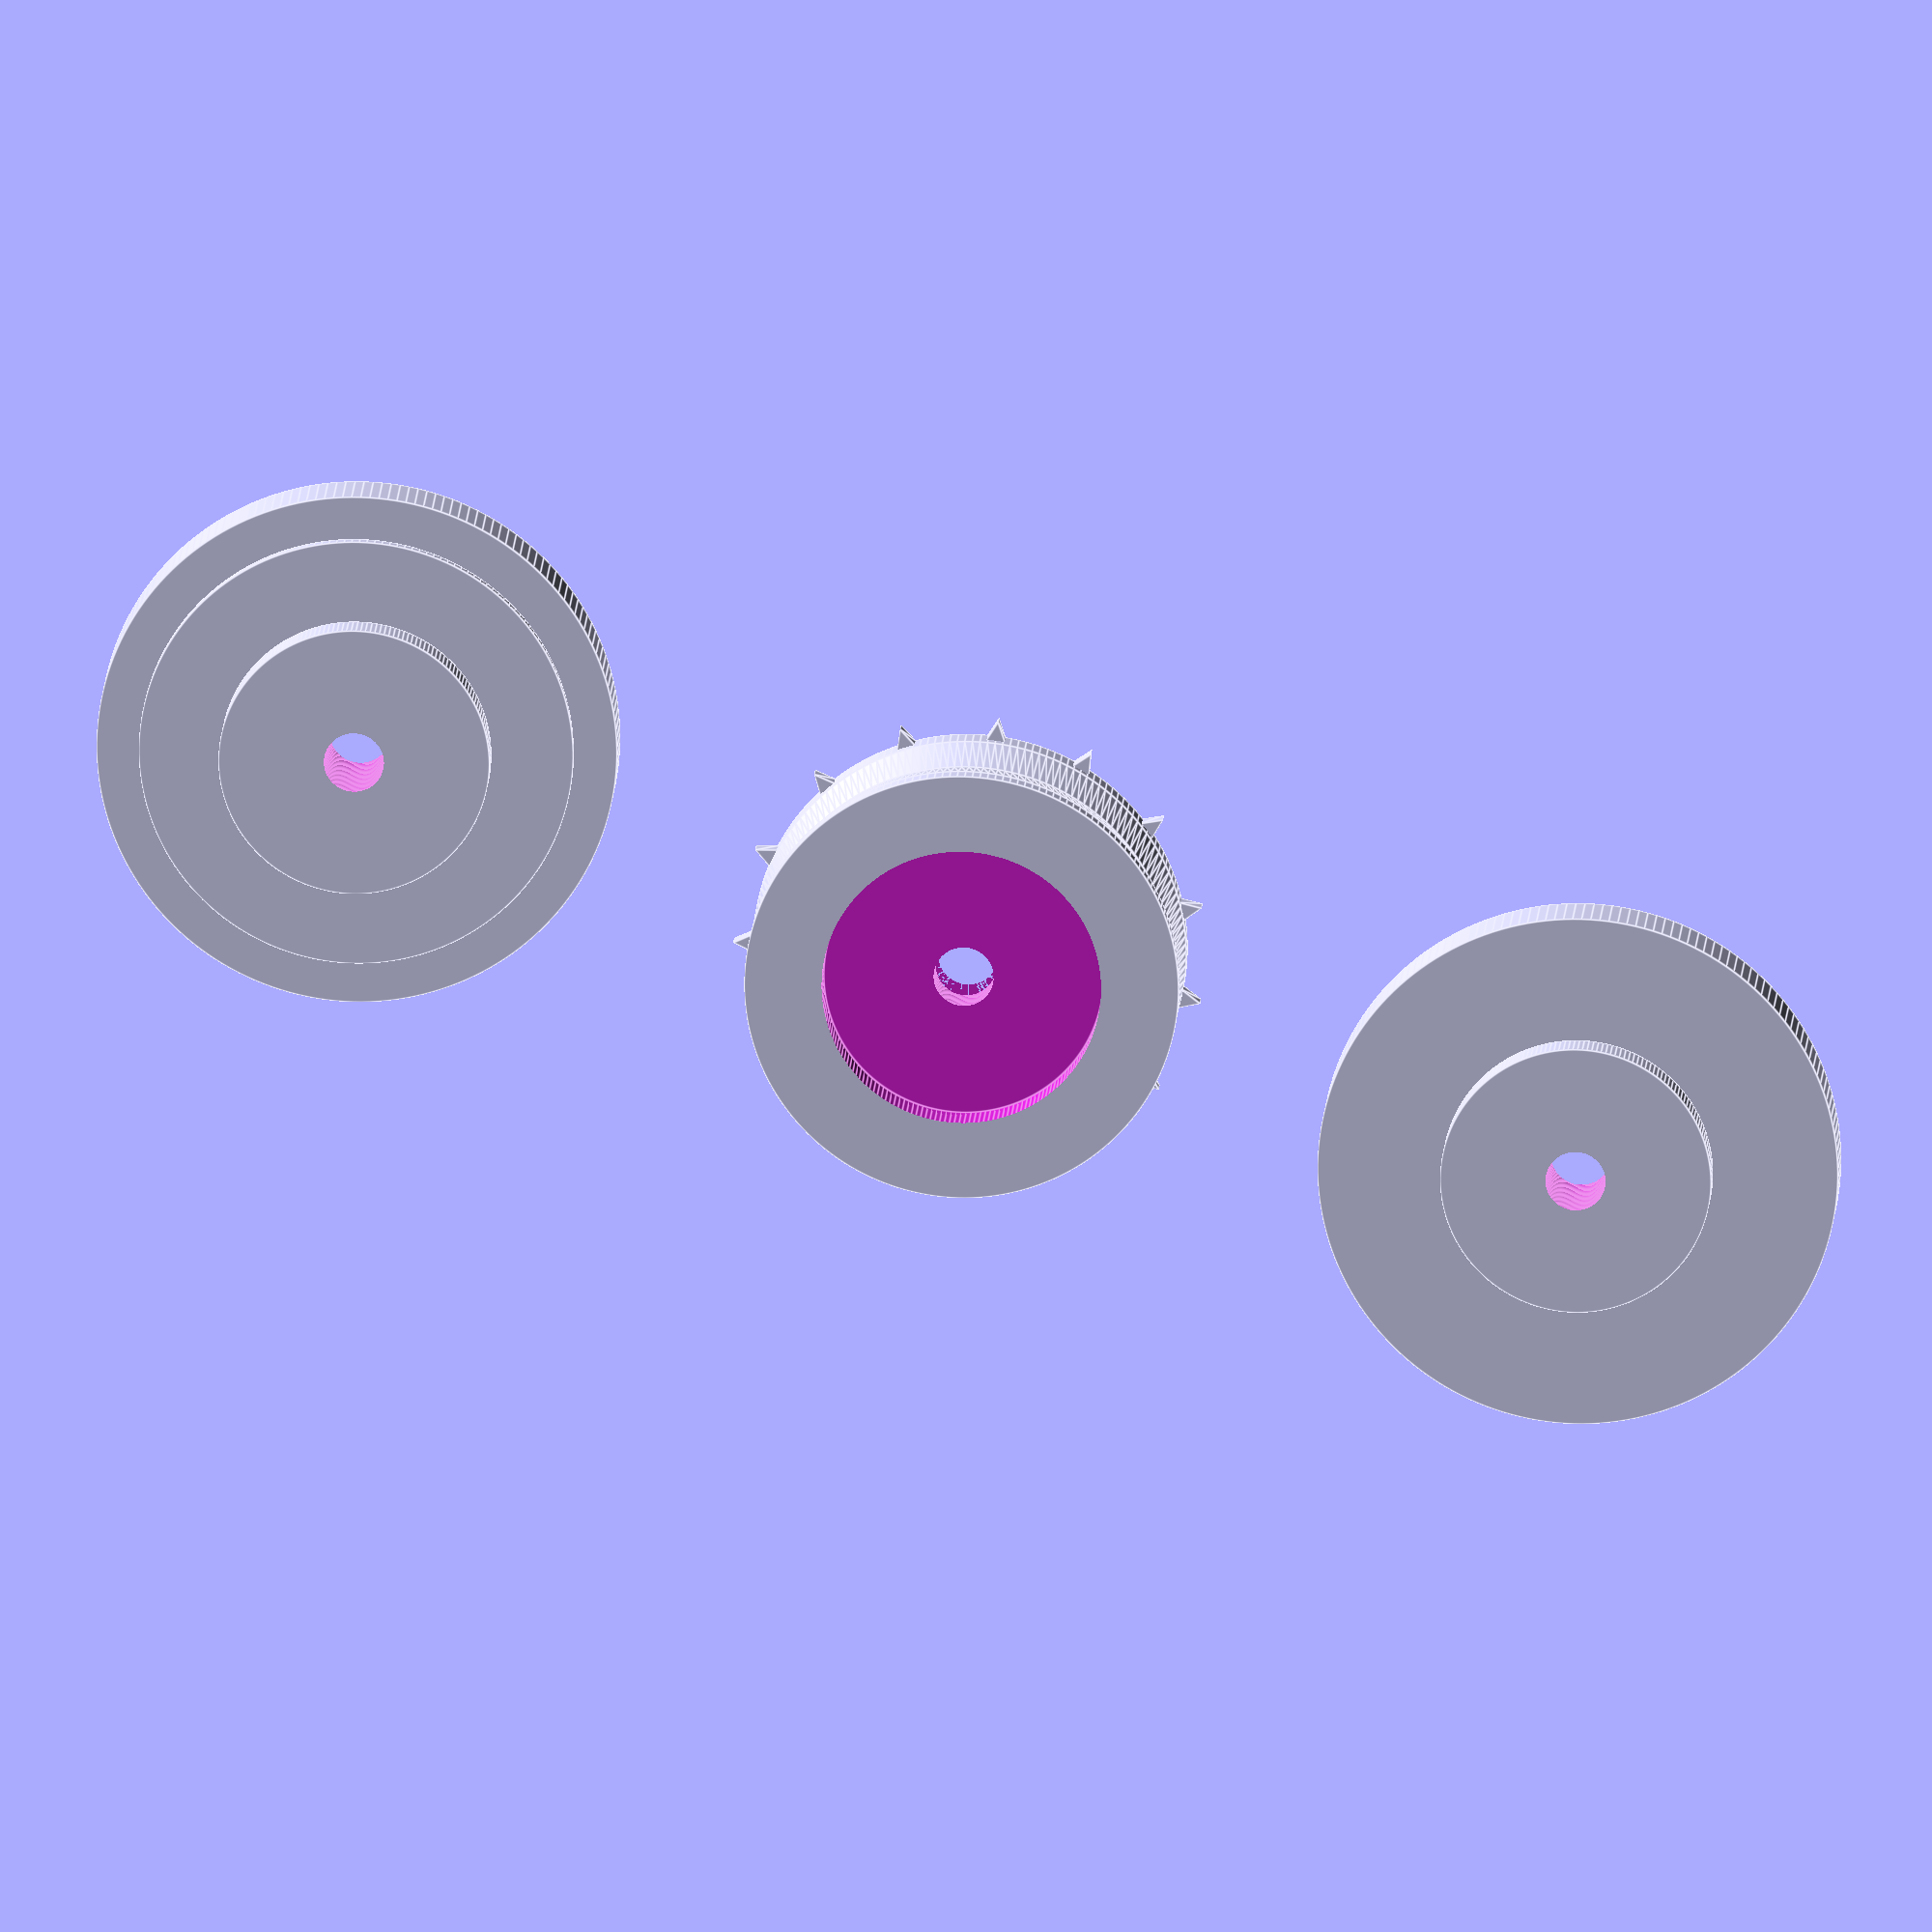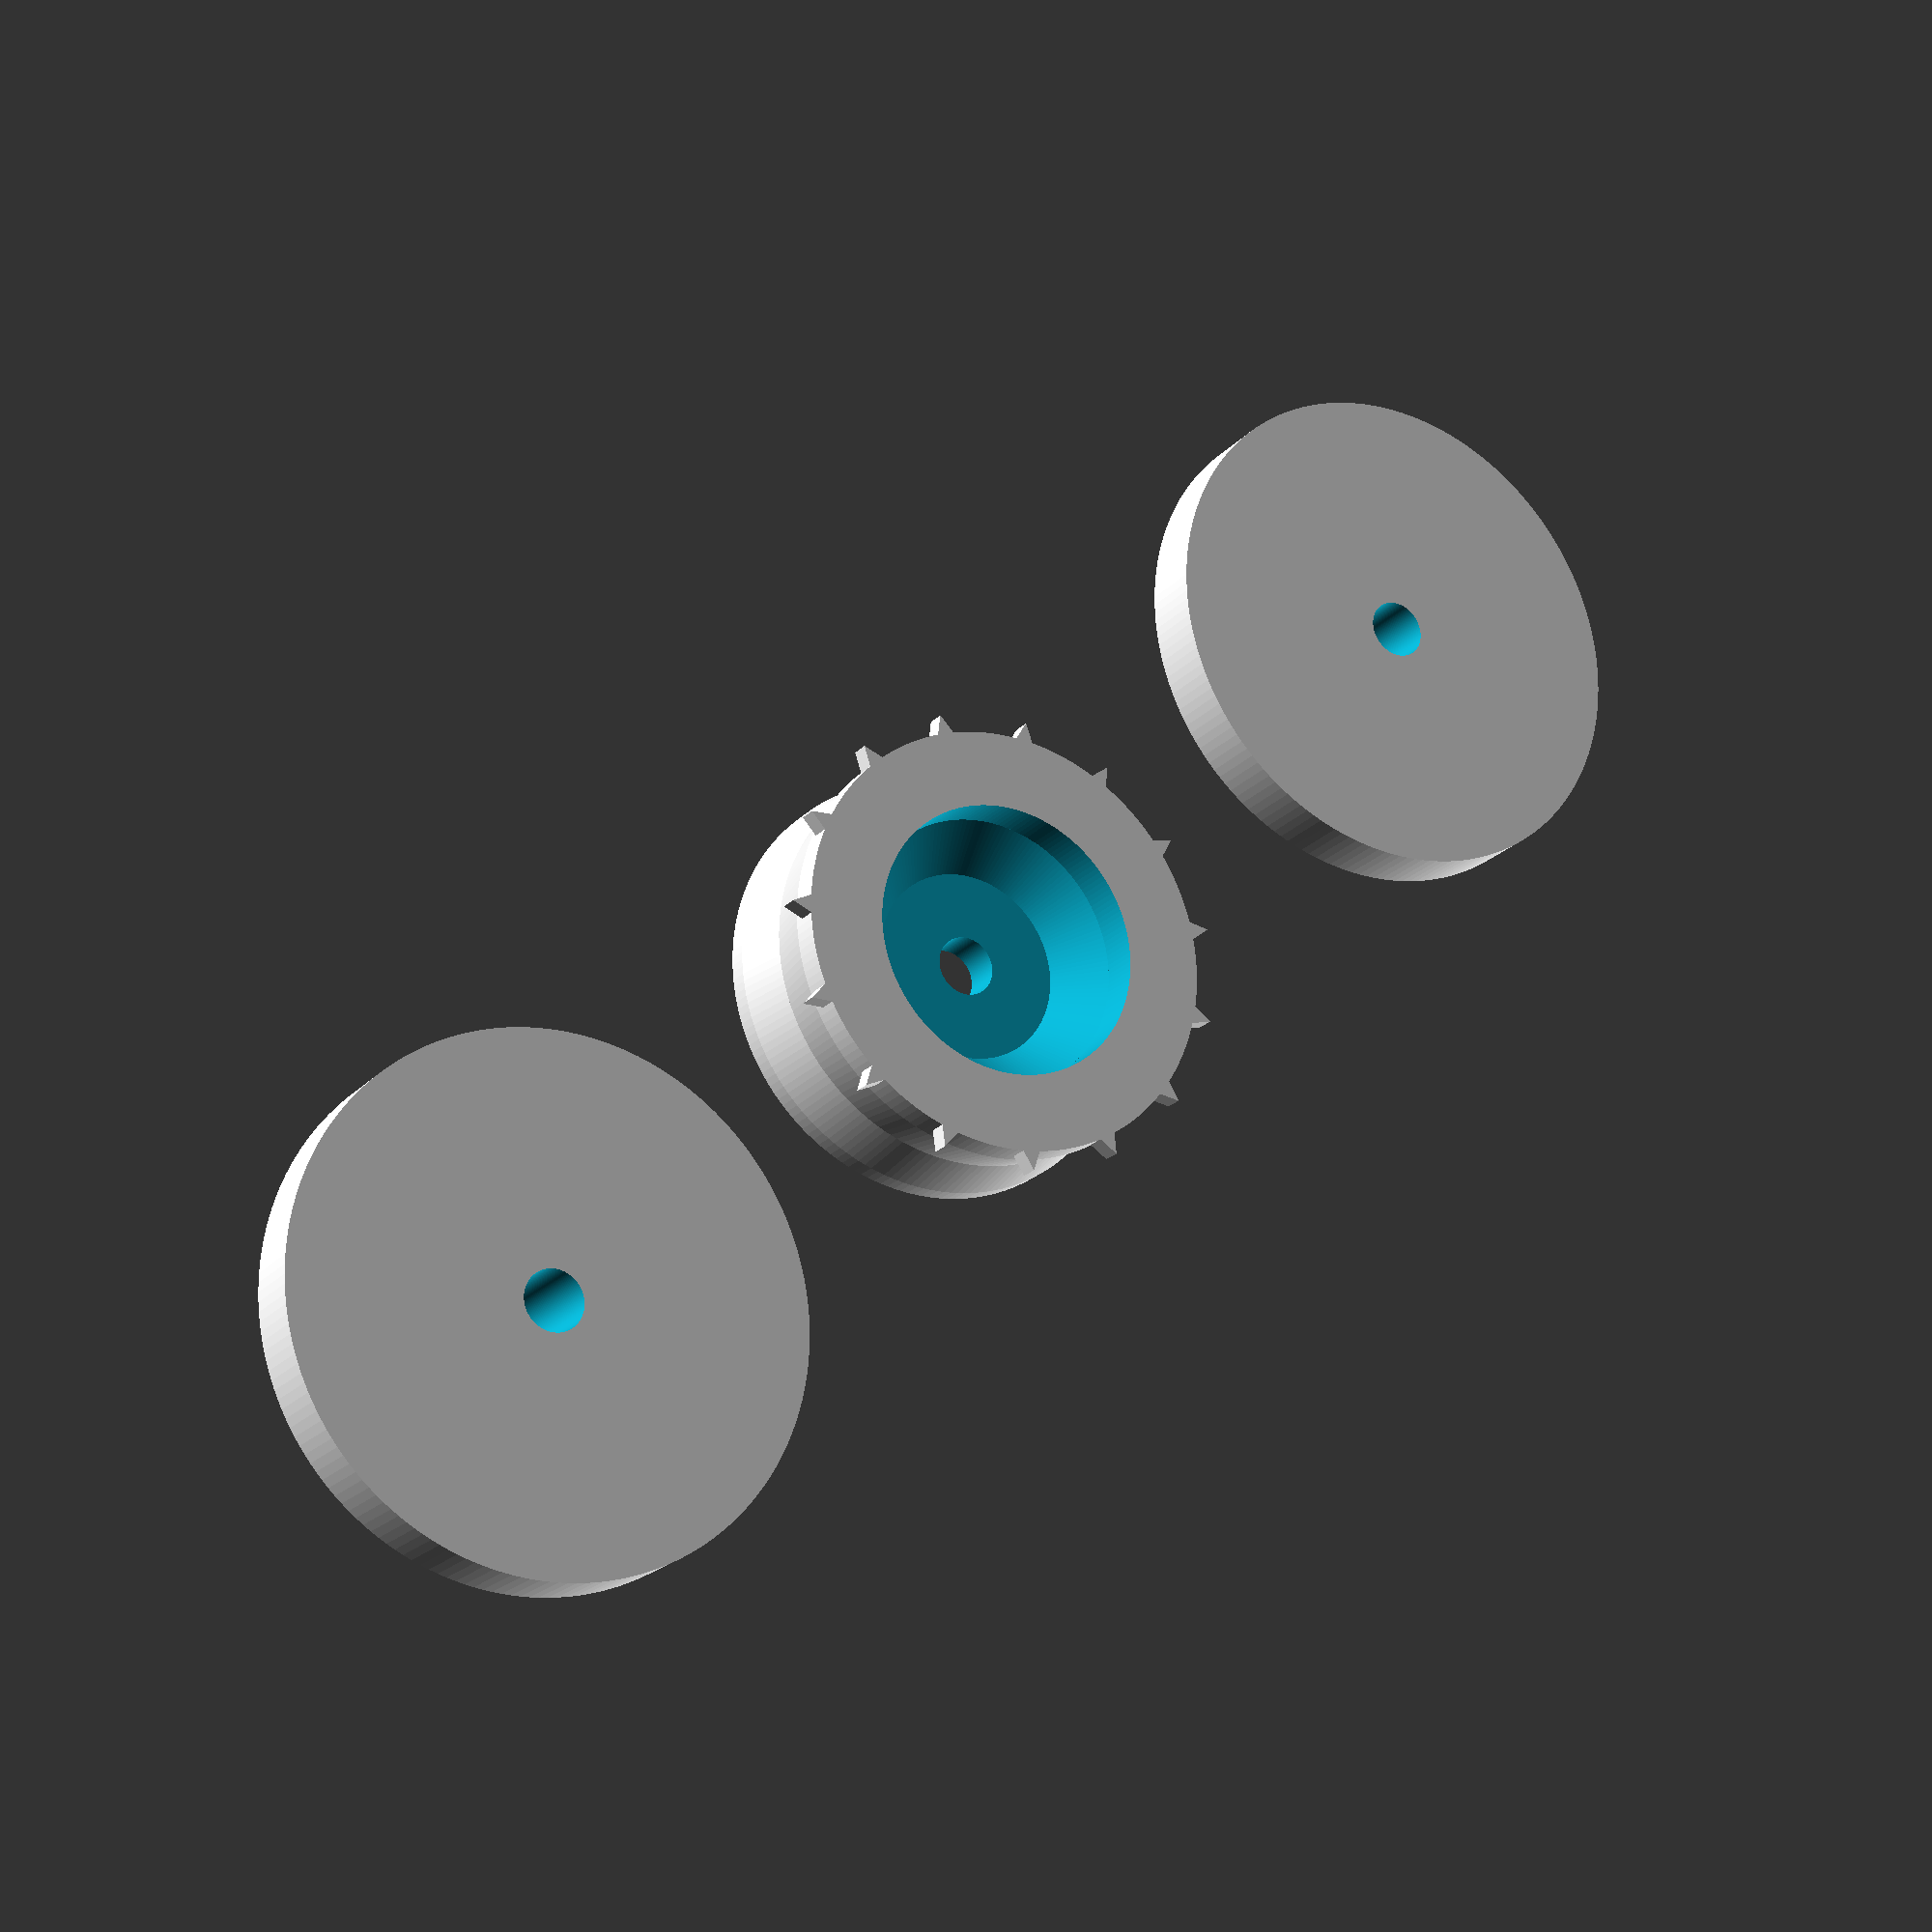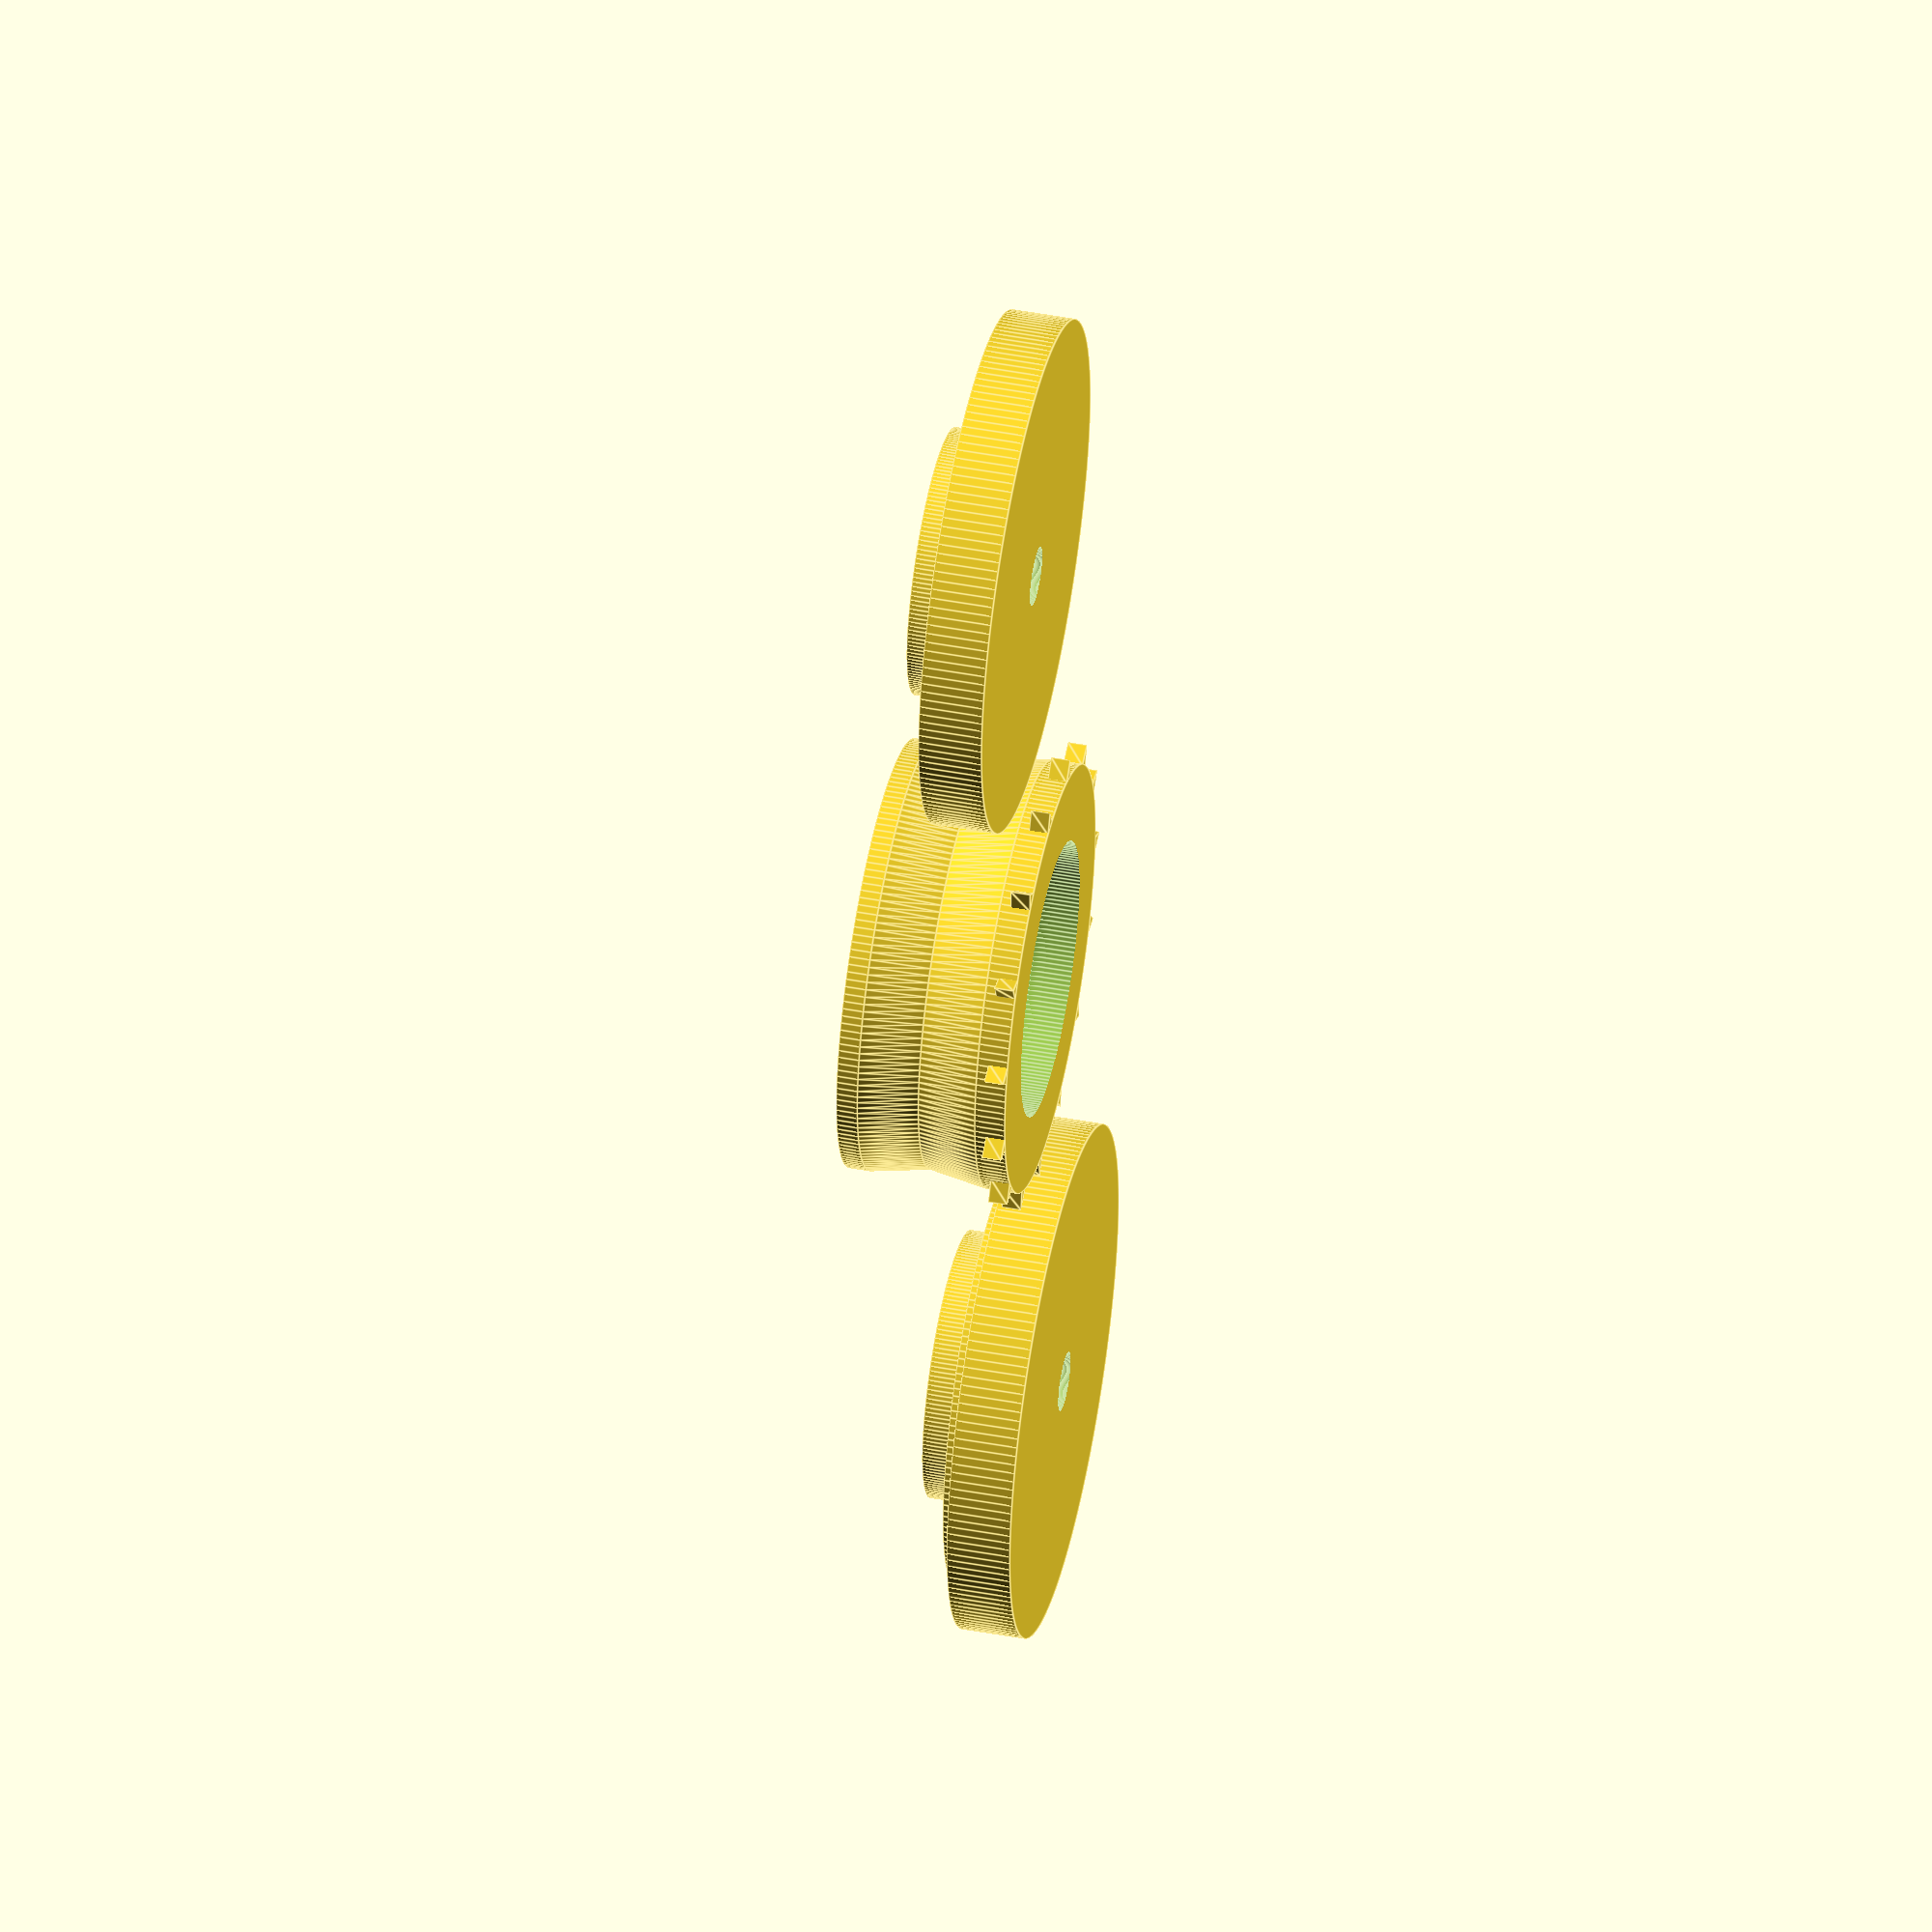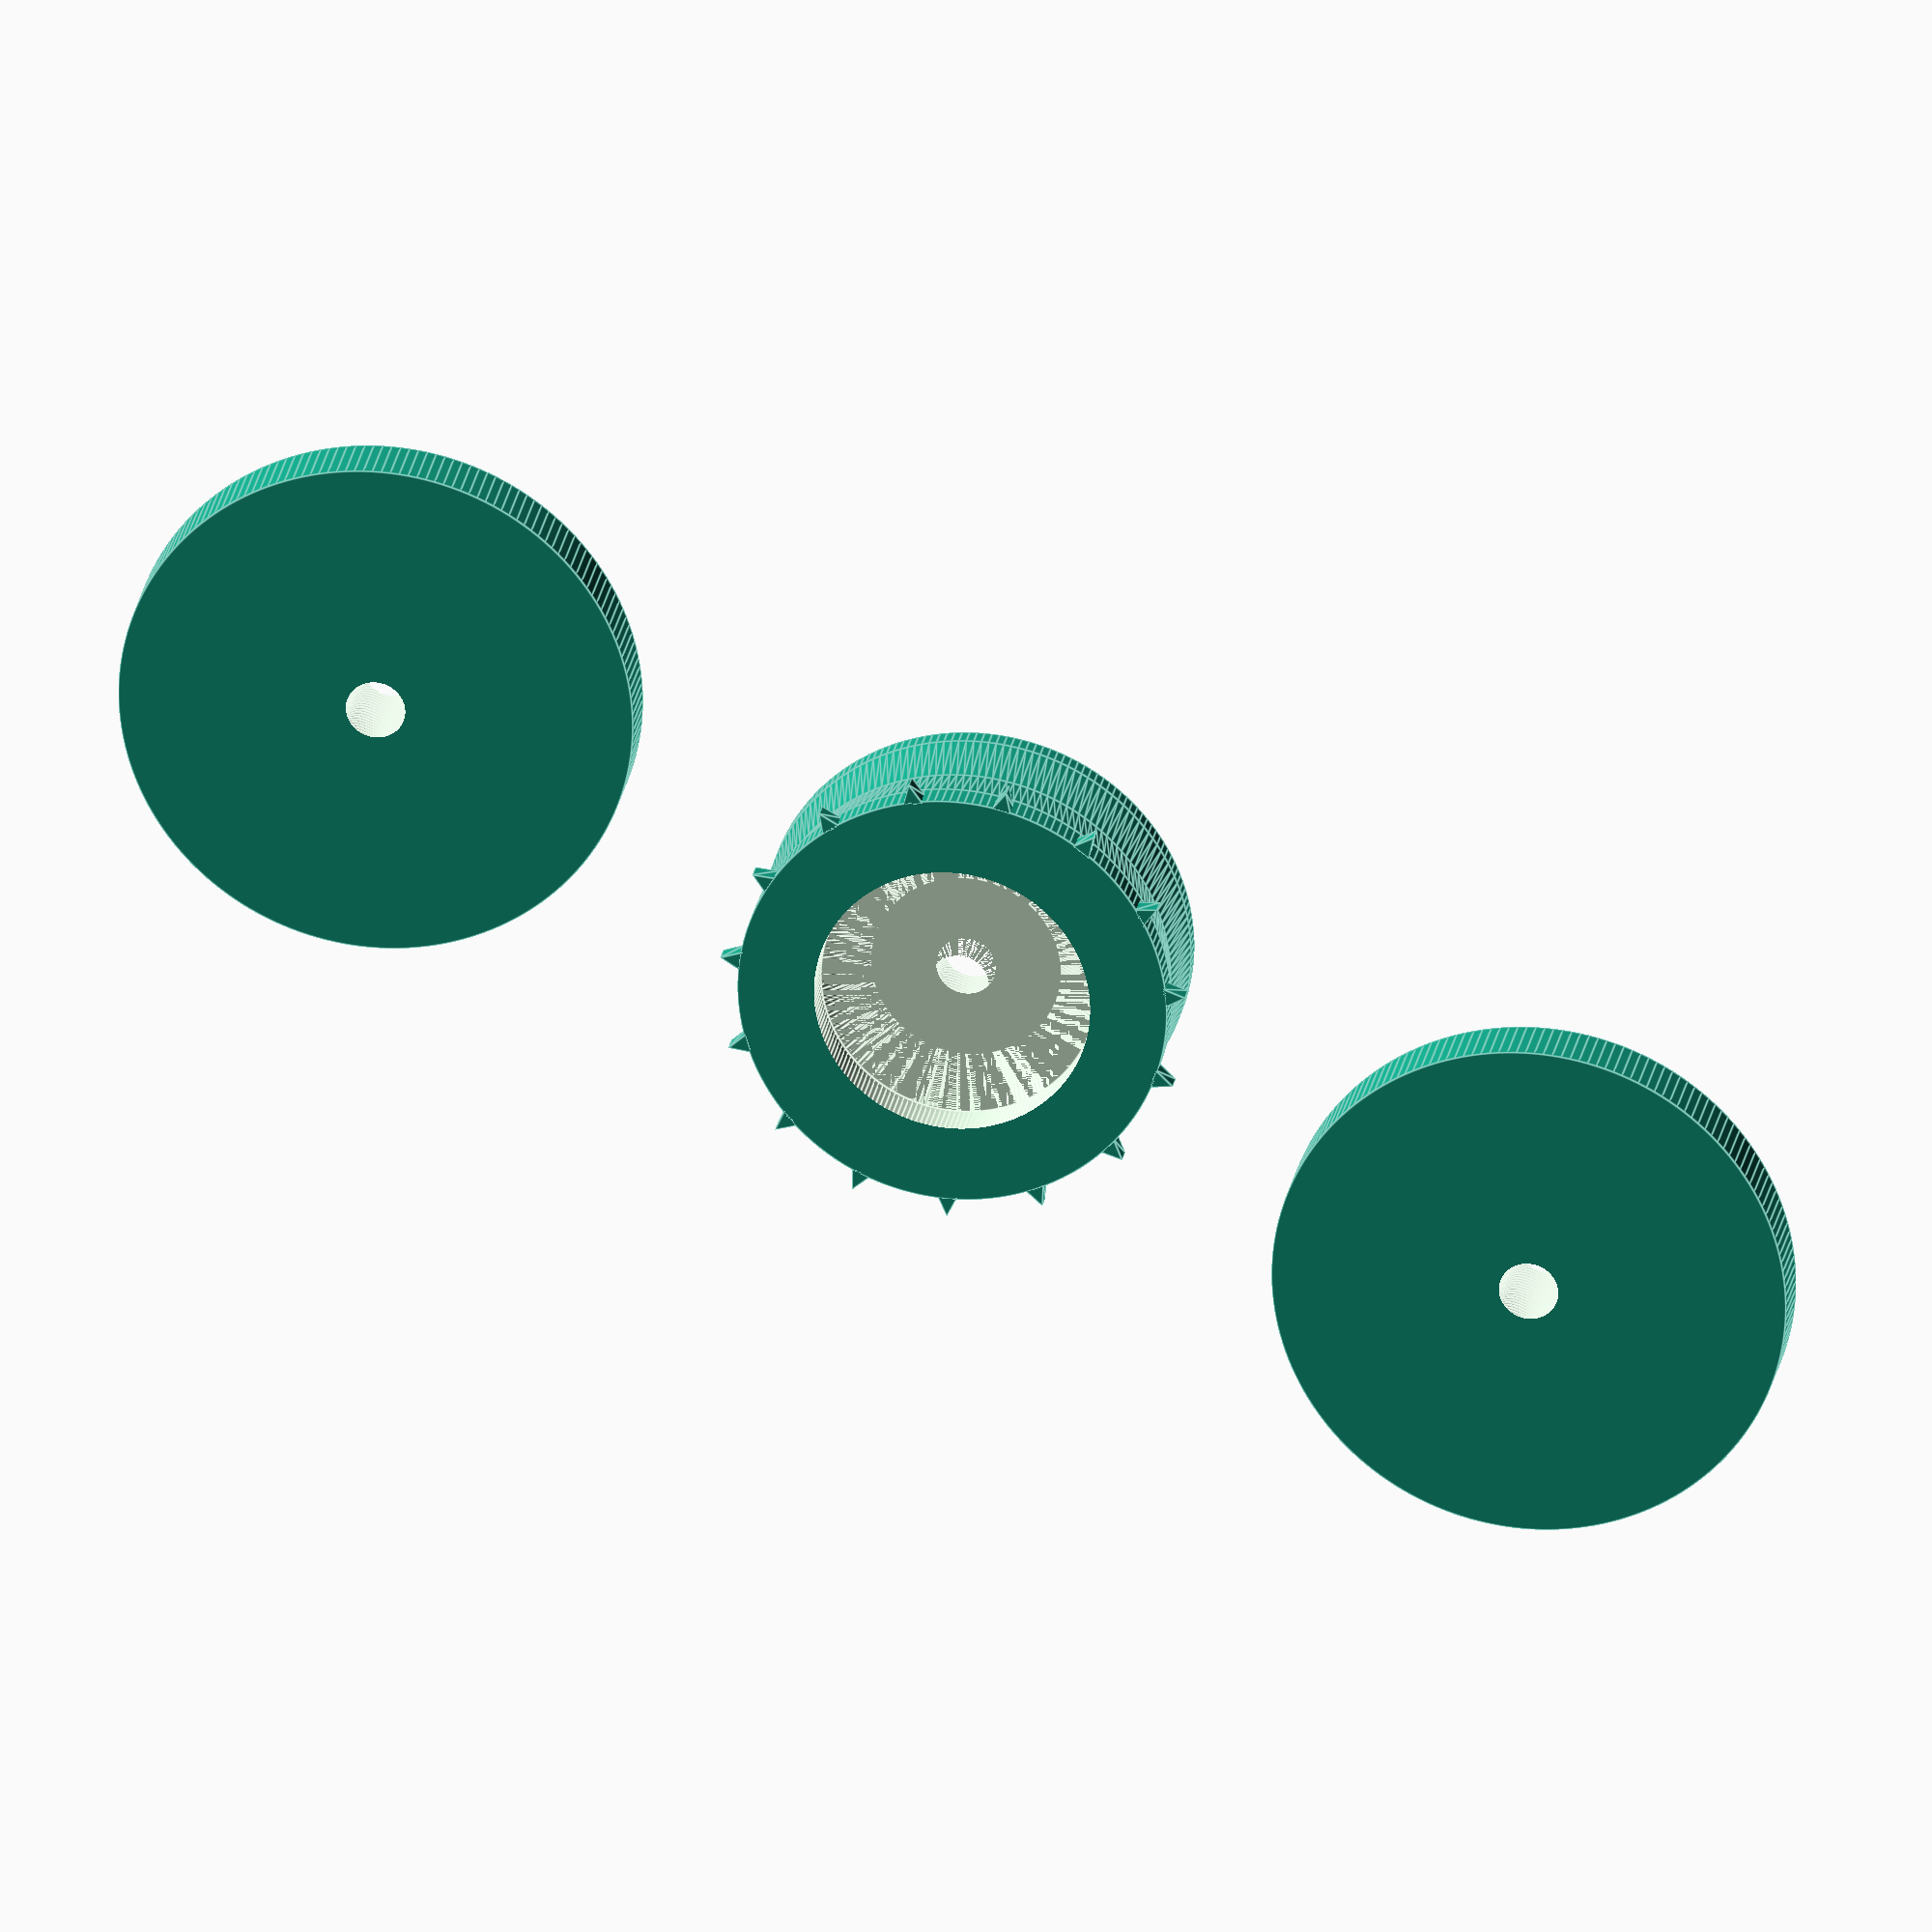
<openscad>
$fn=180;

// =====
// Teath
// =====
// Each tooth has to be:
// - 4.23mm from centre to centre
// - 0.91 by 1.14
// - 0.51 from side of film
//
// the curcumference of the doodad, has to be a multiple of 4.23,
// 10 teath == 10 * 4.23
//
// ==================
// Hole in the middle
// ==================
// Mechano screws have a diameter of 2.8mm
// The bearings I'm looking at buying, have a diameter of 9mm
hole_in_the_middle_diameter = 2.8;
hole_in_the_middle_radius = hole_in_the_middle_diameter / 2;

tooth_to_tooth = 4.23;
sprockets = 15;
circumference = sprockets * tooth_to_tooth;
radius = circumference / (2 * PI);
peg_length = radius + 1;
film_sprocket_height = 1.14;
film_sprocket_width = 0.91;
sprocket_tolerance = 0.2;
sprocket_height = film_sprocket_height - sprocket_tolerance;
sprocket_width = film_sprocket_width - sprocket_tolerance;

half_sunken_section = 2.79;
tooth_section = 1.42;

base_radius = radius;
side = 2;

// DRAW TOP
translate([-30, 0, 0]) top(hole_in_the_middle_radius);
// DRAW BOTTOM
translate([30, 0, 0]) bottom(hole_in_the_middle_radius);
// DRAW MIDDLE
middle(hole_in_the_middle_radius);
//teeth(sprockets, radius);


module teeth(num_teeth, radius) {
    for (count = [1 : 1 : num_teeth]) {
        rotate(a=[0,0,360/num_teeth*count]) {
            //translate([-sprocket_height/2,radius-0.1,0]) {
            // we pull it back just a little (0.1) to ensure it's flush
            translate([0,radius-0.1,0]) {
                rotate(a=[0,0,0])
                    wedge(sprocket_height, 2, sprocket_width+0.2);
            }
        }
    }
}

//rotate(a=[90,0,0])
//    triangle(sprocket_height, sprocket_width+0.2, 1);

module middle(hole_radius) {

difference() {
difference() {
difference() {
difference() {

union() {
   teeth(sprockets, radius); 
    /*
    for (sprocket = [1 : 1 : sprockets])
        rotate(a=[0,0,360/sprockets*sprocket]) {
            translate([-sprocket_height/2,radius-1,0]) {
                color([0,1,0])
                // adding +0.2 to sprocket_width, to make it a bit higher
                cube(size = [sprocket_height,2,sprocket_width+0.2], center=false);
                
                triangle(sprocket_height, sprocket_width+0.2, 1);
            }
        }
    */
                
        middle_drop = 0.5;
        base_height = 2;
        
        

        //  |              |
        //  |              |
        //--|              |
        //  |              |
        //  | --------     |
        //  ||<-0.91->|0.51|
        //  || ^      |    |
        //  ||1.14    |    |--x
        //  || v      |    |  ^
        //  | --------     |  |
        //  |<-   1.42   ->|  |
        //  |              |  |   
        //--|              | 4.23
        //  |              |  |
        //  | --------     |  |
        //  ||<-0.91->|0.51|  |
        //  || ^      |    |  v
        //  ||1.14    |    |--x
        // bit for teeth
        
        cylinder(tooth_section, base_radius, base_radius);
        
        // sunken area to protect film
        translate([0, 0, tooth_section])
            cylinder(half_sunken_section, base_radius, base_radius-middle_drop);
        translate([0, 0, tooth_section+half_sunken_section])
            cylinder(half_sunken_section, base_radius-middle_drop, base_radius);
            
        // bit for other side of teeth
        translate([0, 0, tooth_section+half_sunken_section+half_sunken_section])
            cylinder(1, base_radius, base_radius);
        }
        
 
// this should match the diameter of the bearings
translate([0, 0, -1])
cylinder(20, hole_radius, hole_radius);
}
// subtract space in the bottom
translate([0, 0, -1])
cylinder(3, 6.5, 6.5);
}
// smoothly transition subtraction in bottom
translate([0, 0, 1.999])
cylinder(2, 6.5, 4.5);
}
// subtract from top
translate([0, 0, tooth_section+half_sunken_section+half_sunken_section+1-2])
cylinder(3, 6.5, 6.5);
}

}



module bottom(hole_radius) {
    difference() {
        union() {
            // bottom guard
            cylinder(3, base_radius+side, base_radius+side);
            
            // bit for film
            translate([0, 0, 3])
                cylinder(0.51+sprocket_tolerance/2, base_radius, base_radius);
            
            // slot part
            translate([0, 0, 3+0.51+sprocket_tolerance/2])
                // 6.4 is too small
                // 6.3 goes in with some pressure
                cylinder(1.8, 6.3, 6.3);
            
        }
        translate([0, 0, -1])
            cylinder(10, hole_radius, hole_radius);
        
    }
}

module top(hole_radius) {
    difference() {
        union() {
            // top guard
            cylinder(3, base_radius+side, base_radius+side);
                        
            // slot part
            translate([0, 0, 3])
                // 6.4 is too small
                // 6.3 goes in with some pressure
                cylinder(1.8, 6.3, 6.3);
            
        }
        translate([0, 0, -1])
            cylinder(10, hole_radius, hole_radius);       
    }
}

module wedge(x=10,y=10,z=10) {
    x = x / 2;
    y = y / 2;
    
    polyhedron(
        points=[
            // three points at base
            [x,0,0], [-x, 0,0], [0,y,0], // base
            [x,0,z], [-x, 0,z], [0,y,z]
            //[0,y,z], [x,0,z], [-x,0,z]
        ],
        faces=[
            [1,0,2], //bottom,
            [3,4,5], // top
            [0,1,3], [1,4,3], // front
            [1,2,4], [4,2,5], // left
            [2,0,5], [0,3,5] // right
        ]
    );
}
</openscad>
<views>
elev=165.6 azim=18.9 roll=176.9 proj=o view=edges
elev=200.6 azim=222.8 roll=28.7 proj=p view=wireframe
elev=134.4 azim=276.0 roll=77.9 proj=o view=edges
elev=156.0 azim=334.7 roll=350.7 proj=o view=edges
</views>
